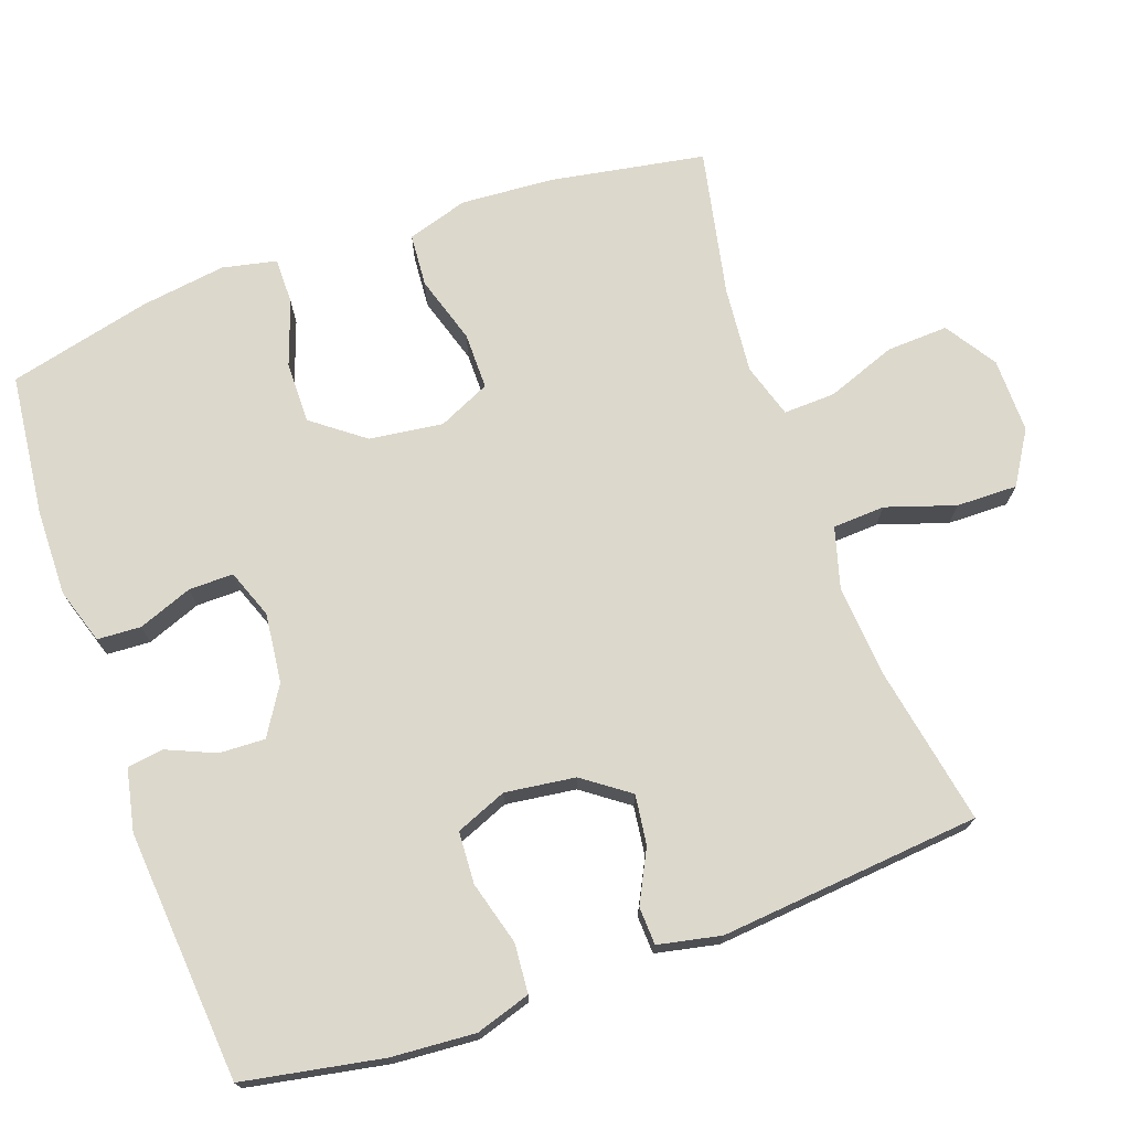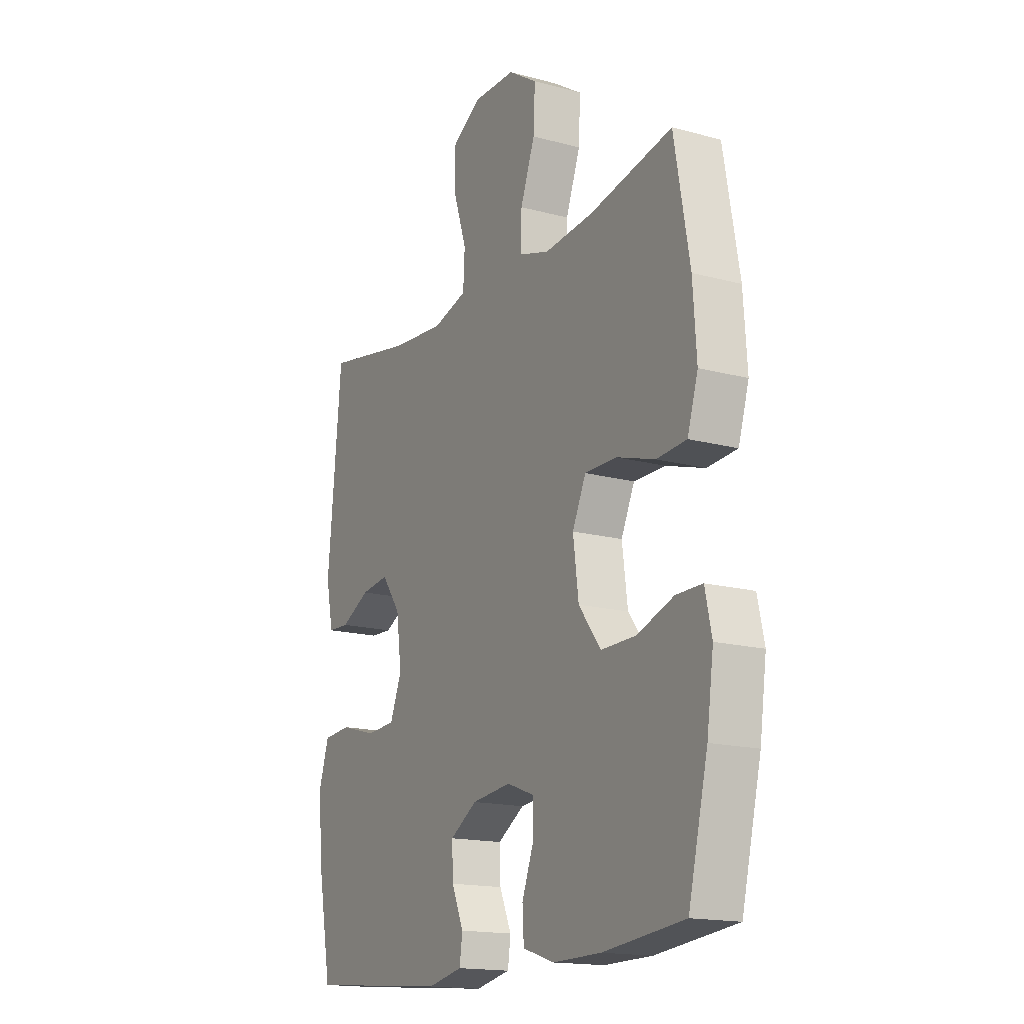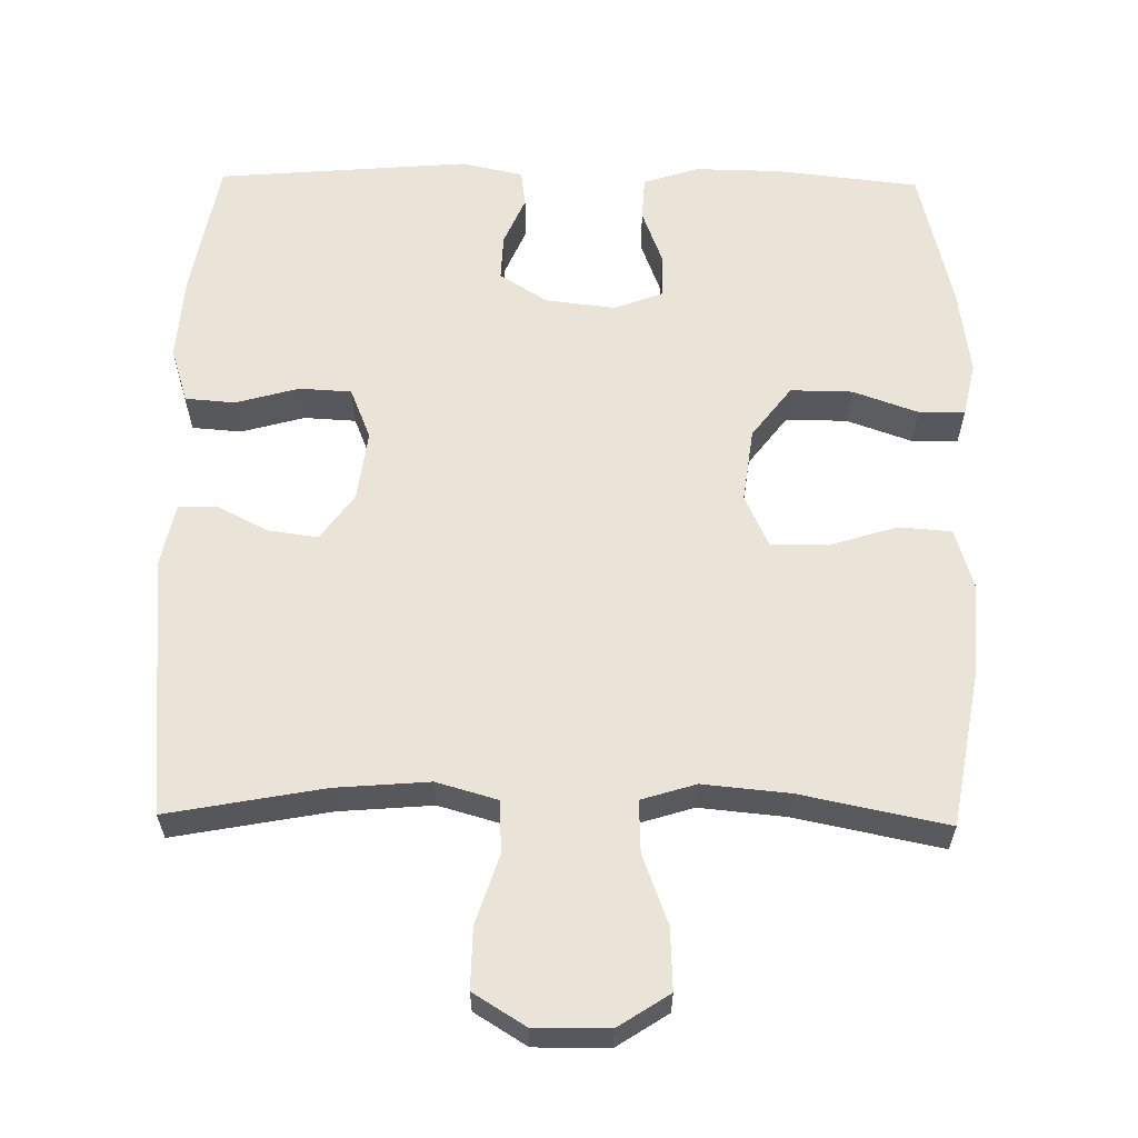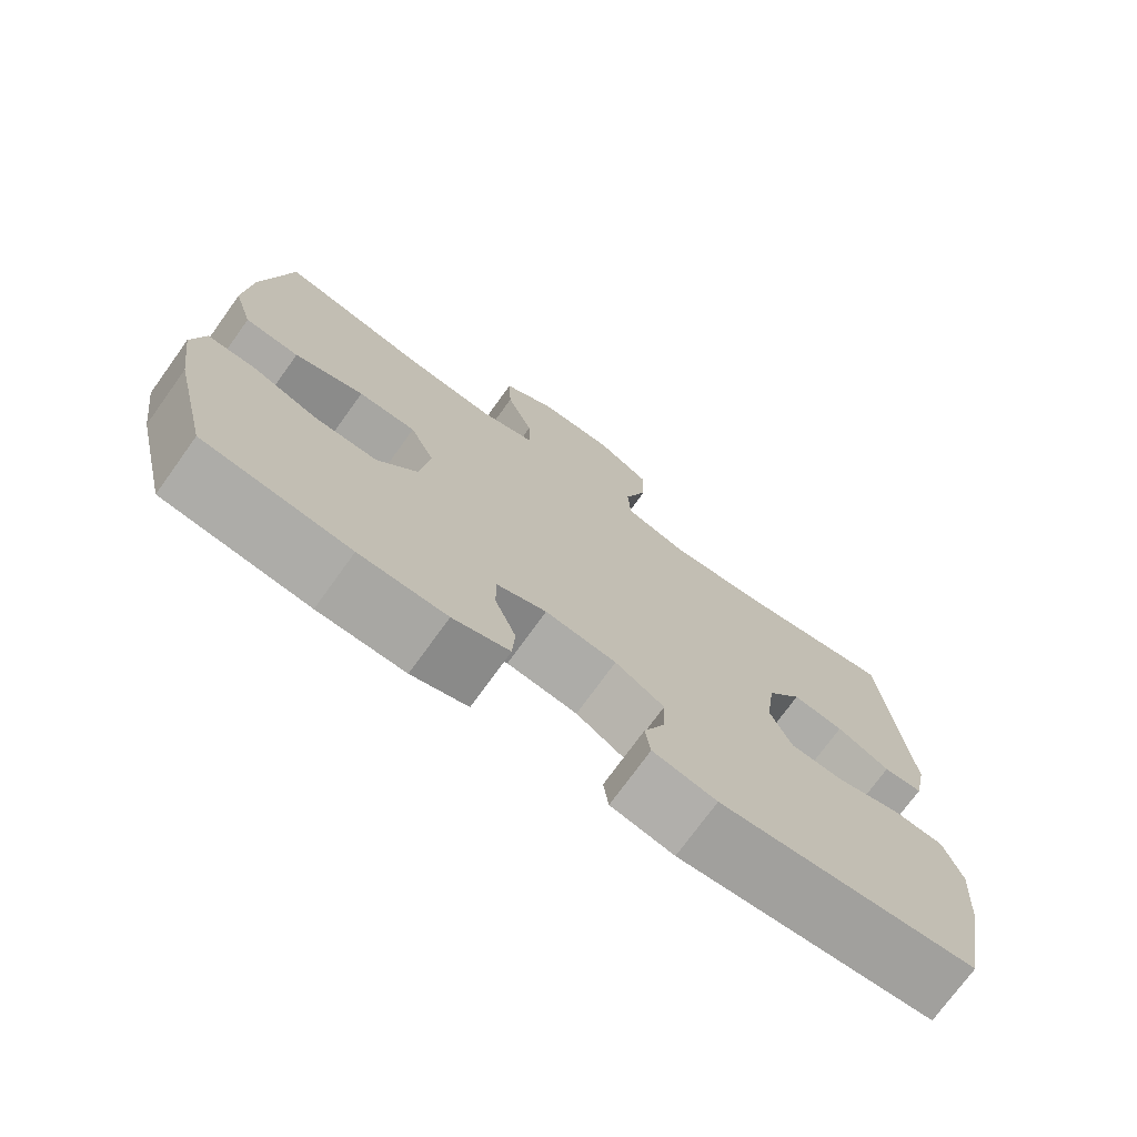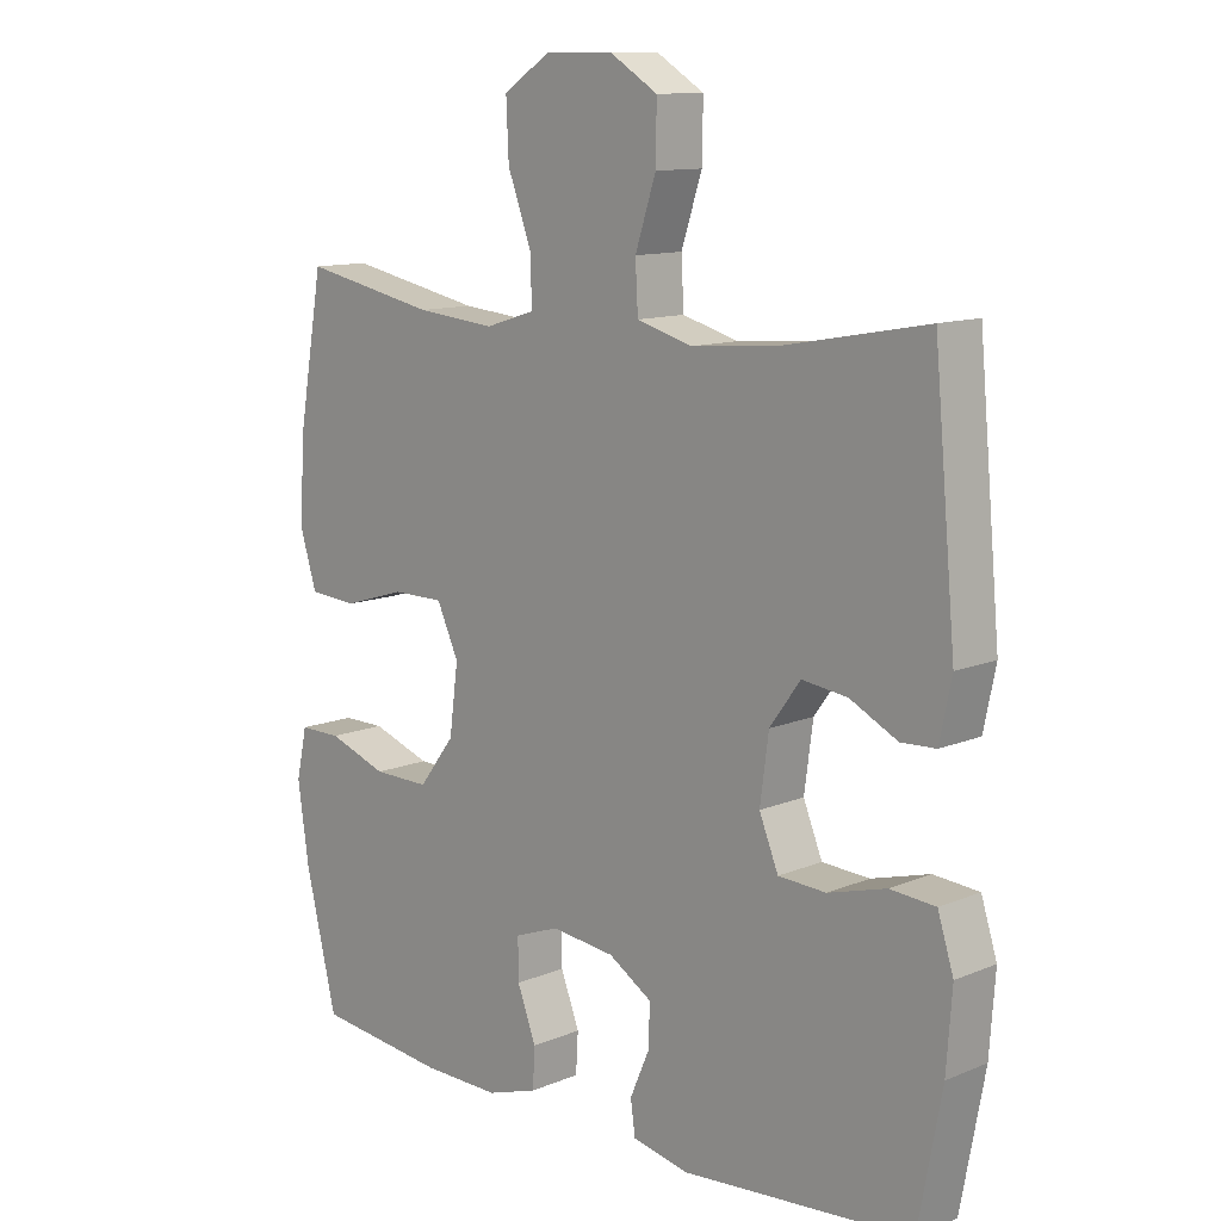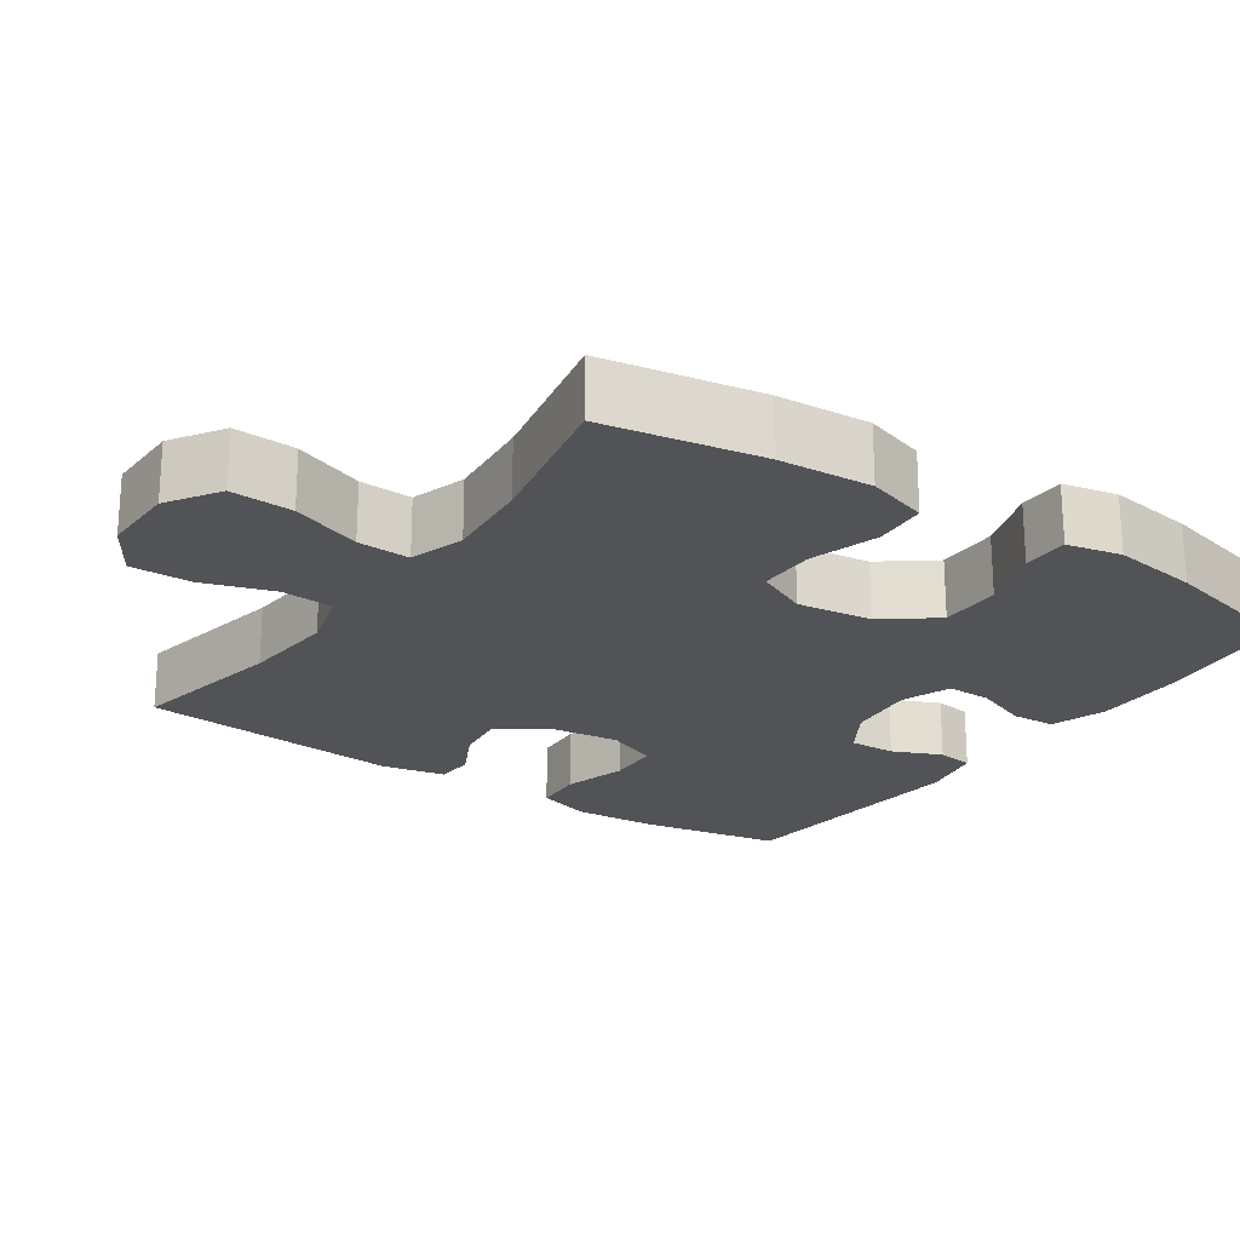
<metadata>
{"format":"obj","ext":"obj","renderer":"f3d","projection":"perspective","resolution":1024,"background":"white","views":[{"elev":72.7,"azim":-109.6,"up":"+Y"},{"elev":-16.4,"azim":61.1,"up":"+Z"},{"elev":61.1,"azim":0.9,"up":"+Y"},{"elev":-74.0,"azim":144.2,"up":"+Z"},{"elev":11.7,"azim":-134.8,"up":"+Z"},{"elev":-22.4,"azim":55.5,"up":"+Y"}]}
</metadata>
<code>
o path2912
v 0.5447 0.0375 -0.3387
v 0.5613 0.0375 -0.2215
v 0.5451 0.0375 -0.147
v 0.4816 0.0375 -0.1471
v 0.3922 0.0375 -0.1787
v 0.3072 0.0375 -0.1798
v 0.2532 0.0375 -0.1089
v 0.2398 0.0375 -0.006925
v 0.2728 0.0375 0.0644
v 0.3508 0.0375 0.06434
v 0.4444 0.0375 0.03542
v 0.5173 0.0375 0.04094
v 0.543 0.0375 0.1247
v 0.5344 0.0375 0.2525
v 0.4971 0.0375 0.4658
v 0.2945 0.0375 0.4243
v 0.1747 0.0375 0.4131
v 0.09965 0.0375 0.4362
v 0.1023 0.0375 0.5079
v 0.1378 0.0375 0.6033
v 0.1418 0.0375 0.6883
v 0.07106 0.0375 0.7342
v -0.03206 0.0375 0.735
v -0.104 0.0375 0.6905
v -0.1026 0.0375 0.6064
v -0.07133 0.0375 0.5111
v -0.07521 0.0375 0.4392
v -0.1592 0.0375 0.4153
v -0.2884 0.0375 0.4257
v -0.5046 0.0375 0.4658
v -0.5377 0.0375 0.1063
v -0.5197 0.0375 0.01956
v -0.4674 0.0375 0.01722
v -0.3962 0.0375 0.05368
v -0.3278 0.0375 0.06279
v -0.2818 0.0375 -0.000584
v -0.2688 0.0375 -0.09752
v -0.2975 0.0375 -0.1681
v -0.3692 0.0375 -0.172
v -0.4566 0.0375 -0.1476
v -0.5248 0.0375 -0.1531
v -0.5485 0.0375 -0.2288
v -0.5402 0.0375 -0.3439
v -0.5046 0.0375 -0.5361
v -0.1587 0.0375 -0.5644
v -0.073 0.0375 -0.5463
v -0.06606 0.0375 -0.4964
v -0.09503 0.0375 -0.4295
v -0.09761 0.0375 -0.3662
v -0.03166 0.0375 -0.325
v 0.06426 0.0375 -0.314
v 0.1315 0.0375 -0.3392
v 0.1309 0.0375 -0.4006
v 0.1025 0.0375 -0.4755
v 0.1059 0.0375 -0.5356
v 0.1823 0.0375 -0.5601
v 0.3 0.0375 -0.5582
v 0.4971 0.0375 -0.5361
v 0.5447 -0.0375 -0.3387
v 0.5613 -0.0375 -0.2215
v 0.5451 -0.0375 -0.147
v 0.4816 -0.0375 -0.1471
v 0.3922 -0.0375 -0.1787
v 0.3072 -0.0375 -0.1798
v 0.2532 -0.0375 -0.1089
v 0.2398 -0.0375 -0.006925
v 0.2728 -0.0375 0.0644
v 0.3508 -0.0375 0.06434
v 0.4444 -0.0375 0.03542
v 0.5173 -0.0375 0.04094
v 0.543 -0.0375 0.1247
v 0.5344 -0.0375 0.2525
v 0.4971 -0.0375 0.4658
v 0.2945 -0.0375 0.4243
v 0.1747 -0.0375 0.4131
v 0.09965 -0.0375 0.4362
v 0.1023 -0.0375 0.5079
v 0.1378 -0.0375 0.6033
v 0.1418 -0.0375 0.6883
v 0.07106 -0.0375 0.7342
v -0.03206 -0.0375 0.735
v -0.104 -0.0375 0.6905
v -0.1026 -0.0375 0.6064
v -0.07133 -0.0375 0.5111
v -0.07521 -0.0375 0.4392
v -0.1592 -0.0375 0.4153
v -0.2884 -0.0375 0.4257
v -0.5046 -0.0375 0.4658
v -0.5377 -0.0375 0.1063
v -0.5197 -0.0375 0.01956
v -0.4674 -0.0375 0.01722
v -0.3962 -0.0375 0.05368
v -0.3278 -0.0375 0.06279
v -0.2818 -0.0375 -0.000584
v -0.2688 -0.0375 -0.09752
v -0.2975 -0.0375 -0.1681
v -0.3692 -0.0375 -0.172
v -0.4566 -0.0375 -0.1476
v -0.5248 -0.0375 -0.1531
v -0.5485 -0.0375 -0.2288
v -0.5402 -0.0375 -0.3439
v -0.5046 -0.0375 -0.5361
v -0.1587 -0.0375 -0.5644
v -0.073 -0.0375 -0.5463
v -0.06606 -0.0375 -0.4964
v -0.09503 -0.0375 -0.4295
v -0.09761 -0.0375 -0.3662
v -0.03166 -0.0375 -0.325
v 0.06426 -0.0375 -0.314
v 0.1315 -0.0375 -0.3392
v 0.1309 -0.0375 -0.4006
v 0.1025 -0.0375 -0.4755
v 0.1059 -0.0375 -0.5356
v 0.1823 -0.0375 -0.5601
v 0.3 -0.0375 -0.5582
v 0.4971 -0.0375 -0.5361
v 0.5447 0.0375 -0.3387
v 0.5613 0.0375 -0.2215
v 0.5451 0.0375 -0.147
v 0.5451 0.0375 -0.147
v 0.4816 0.0375 -0.1471
v 0.5173 0.0375 0.04094
v 0.5173 0.0375 0.04094
v 0.543 0.0375 0.1247
v 0.5344 0.0375 0.2525
v 0.4444 0.0375 0.03542
v 0.4971 0.0375 -0.5361
v 0.4971 0.0375 -0.5361
v 0.4971 0.0375 0.4658
v 0.4971 0.0375 0.4658
v 0.3922 0.0375 -0.1787
v 0.3508 0.0375 0.06434
v 0.3 0.0375 -0.5582
v 0.2945 0.0375 0.4243
v 0.3072 0.0375 -0.1798
v 0.2728 0.0375 0.0644
v 0.2728 0.0375 0.0644
v 0.2532 0.0375 -0.1089
v 0.1823 0.0375 -0.5601
v 0.1747 0.0375 0.4131
v 0.2398 0.0375 -0.006925
v 0.1059 0.0375 -0.5356
v 0.1059 0.0375 -0.5356
v 0.1315 0.0375 -0.3392
v 0.1315 0.0375 -0.3392
v 0.1309 0.0375 -0.4006
v 0.09965 0.0375 0.4362
v 0.09965 0.0375 0.4362
v 0.1378 0.0375 0.6033
v 0.1418 0.0375 0.6883
v 0.07106 0.0375 0.7342
v 0.1023 0.0375 0.5079
v 0.06426 0.0375 -0.314
v 0.1025 0.0375 -0.4755
v -0.03206 0.0375 0.735
v -0.03166 0.0375 -0.325
v -0.09761 0.0375 -0.3662
v -0.09761 0.0375 -0.3662
v -0.104 0.0375 0.6905
v -0.073 0.0375 -0.5463
v -0.073 0.0375 -0.5463
v -0.06606 0.0375 -0.4964
v -0.09503 0.0375 -0.4295
v -0.07133 0.0375 0.5111
v -0.07521 0.0375 0.4392
v -0.07521 0.0375 0.4392
v -0.1026 0.0375 0.6064
v -0.1587 0.0375 -0.5644
v -0.1592 0.0375 0.4153
v -0.2884 0.0375 0.4257
v -0.2688 0.0375 -0.09752
v -0.2975 0.0375 -0.1681
v -0.2975 0.0375 -0.1681
v -0.2818 0.0375 -0.000584
v -0.3278 0.0375 0.06279
v -0.3278 0.0375 0.06279
v -0.3692 0.0375 -0.172
v -0.3962 0.0375 0.05368
v -0.4566 0.0375 -0.1476
v -0.4674 0.0375 0.01722
v -0.5046 0.0375 -0.5361
v -0.5046 0.0375 -0.5361
v -0.5248 0.0375 -0.1531
v -0.5248 0.0375 -0.1531
v -0.5197 0.0375 0.01956
v -0.5197 0.0375 0.01956
v -0.5046 0.0375 0.4658
v -0.5046 0.0375 0.4658
v -0.5377 0.0375 0.1063
v -0.5402 0.0375 -0.3439
v -0.5485 0.0375 -0.2288
v 0.5447 -0.0375 -0.3387
v 0.5613 -0.0375 -0.2215
v 0.5451 -0.0375 -0.147
v 0.5451 -0.0375 -0.147
v 0.4816 -0.0375 -0.1471
v 0.5173 -0.0375 0.04094
v 0.5173 -0.0375 0.04094
v 0.543 -0.0375 0.1247
v 0.5344 -0.0375 0.2525
v 0.4444 -0.0375 0.03542
v 0.4971 -0.0375 -0.5361
v 0.4971 -0.0375 -0.5361
v 0.4971 -0.0375 0.4658
v 0.4971 -0.0375 0.4658
v 0.3922 -0.0375 -0.1787
v 0.3508 -0.0375 0.06434
v 0.3 -0.0375 -0.5582
v 0.2945 -0.0375 0.4243
v 0.3072 -0.0375 -0.1798
v 0.2728 -0.0375 0.0644
v 0.2728 -0.0375 0.0644
v 0.2532 -0.0375 -0.1089
v 0.1823 -0.0375 -0.5601
v 0.1747 -0.0375 0.4131
v 0.2398 -0.0375 -0.006925
v 0.1059 -0.0375 -0.5356
v 0.1059 -0.0375 -0.5356
v 0.1315 -0.0375 -0.3392
v 0.1315 -0.0375 -0.3392
v 0.1309 -0.0375 -0.4006
v 0.09965 -0.0375 0.4362
v 0.09965 -0.0375 0.4362
v 0.1378 -0.0375 0.6033
v 0.1418 -0.0375 0.6883
v 0.07106 -0.0375 0.7342
v 0.1023 -0.0375 0.5079
v 0.06426 -0.0375 -0.314
v 0.1025 -0.0375 -0.4755
v -0.03206 -0.0375 0.735
v -0.03166 -0.0375 -0.325
v -0.09761 -0.0375 -0.3662
v -0.09761 -0.0375 -0.3662
v -0.104 -0.0375 0.6905
v -0.073 -0.0375 -0.5463
v -0.073 -0.0375 -0.5463
v -0.06606 -0.0375 -0.4964
v -0.09503 -0.0375 -0.4295
v -0.07133 -0.0375 0.5111
v -0.07521 -0.0375 0.4392
v -0.07521 -0.0375 0.4392
v -0.1026 -0.0375 0.6064
v -0.1587 -0.0375 -0.5644
v -0.1592 -0.0375 0.4153
v -0.2884 -0.0375 0.4257
v -0.2688 -0.0375 -0.09752
v -0.2975 -0.0375 -0.1681
v -0.2975 -0.0375 -0.1681
v -0.2818 -0.0375 -0.000584
v -0.3278 -0.0375 0.06279
v -0.3278 -0.0375 0.06279
v -0.3692 -0.0375 -0.172
v -0.3962 -0.0375 0.05368
v -0.4566 -0.0375 -0.1476
v -0.4674 -0.0375 0.01722
v -0.5046 -0.0375 -0.5361
v -0.5046 -0.0375 -0.5361
v -0.5248 -0.0375 -0.1531
v -0.5248 -0.0375 -0.1531
v -0.5197 -0.0375 0.01956
v -0.5197 -0.0375 0.01956
v -0.5046 -0.0375 0.4658
v -0.5046 -0.0375 0.4658
v -0.5377 -0.0375 0.1063
v -0.5402 -0.0375 -0.3439
v -0.5485 -0.0375 -0.2288
f 240 211 222
f 221 208 219
f 242 224 230
f 235 237 243
f 265 232 247
f 229 214 221
f 219 213 228
f 192 208 202
f 266 265 252
f 199 201 197
f 247 231 246
f 240 222 239
f 253 264 255
f 239 222 227
f 208 221 214
f 222 211 215
f 219 210 213
f 227 224 242
f 249 216 240
f 250 249 244
f 253 250 245
f 209 200 204
f 245 250 244
f 254 266 252
f 238 243 237
f 210 192 206
f 208 192 210
f 207 201 199
f 242 230 234
f 258 266 254
f 216 228 213
f 255 264 260
f 215 211 209
f 193 206 192
f 217 214 229
f 219 208 210
f 264 245 262
f 206 193 196
f 209 207 200
f 230 224 226
f 231 247 232
f 252 265 247
f 238 232 243
f 228 246 231
f 256 232 265
f 246 216 249
f 211 207 209
f 216 211 240
f 239 227 242
f 244 249 240
f 226 224 225
f 264 253 245
f 243 232 256
f 200 207 199
f 194 196 193
f 246 228 216
f 1 2 60 59
f 2 120 195 60
f 3 4 62 61
f 123 13 71 198
f 13 14 72 71
f 11 12 70 69
f 128 1 59 203
f 14 130 205 72
f 4 5 63 62
f 10 11 69 68
f 57 58 116 115
f 15 16 74 73
f 5 6 64 63
f 137 10 68 212
f 6 7 65 64
f 56 57 115 114
f 16 17 75 74
f 8 9 67 66
f 7 8 66 65
f 143 56 114 218
f 145 53 111 220
f 17 148 223 75
f 20 21 79 78
f 21 22 80 79
f 19 20 78 77
f 51 52 110 109
f 54 55 113 112
f 53 54 112 111
f 18 19 77 76
f 22 23 81 80
f 50 51 109 108
f 158 50 108 233
f 23 24 82 81
f 161 47 105 236
f 47 48 106 105
f 26 166 241 84
f 25 26 84 83
f 24 25 83 82
f 45 46 104 103
f 27 28 86 85
f 48 49 107 106
f 28 29 87 86
f 37 173 248 95
f 36 37 95 94
f 176 36 94 251
f 38 39 97 96
f 34 35 93 92
f 39 40 98 97
f 33 34 92 91
f 182 45 103 257
f 40 184 259 98
f 186 33 91 261
f 29 188 263 87
f 31 32 90 89
f 30 31 89 88
f 43 44 102 101
f 42 43 101 100
f 41 42 100 99
f 165 147 136
f 146 144 133
f 167 155 149
f 160 168 162
f 190 172 157
f 154 146 139
f 144 153 138
f 117 127 133
f 191 177 190
f 124 122 126
f 172 171 156
f 165 164 147
f 178 180 189
f 164 152 147
f 133 139 146
f 147 140 136
f 144 138 135
f 152 167 149
f 174 165 141
f 175 169 174
f 178 170 175
f 134 129 125
f 170 169 175
f 179 177 191
f 163 162 168
f 135 131 117
f 133 135 117
f 132 124 126
f 167 159 155
f 183 179 191
f 141 138 153
f 180 185 189
f 140 134 136
f 118 117 131
f 142 154 139
f 144 135 133
f 189 187 170
f 131 121 118
f 134 125 132
f 155 151 149
f 156 157 172
f 177 172 190
f 163 168 157
f 153 156 171
f 181 190 157
f 171 174 141
f 136 134 132
f 141 165 136
f 164 167 152
f 169 165 174
f 151 150 149
f 189 170 178
f 168 181 157
f 125 124 132
f 119 118 121
f 171 141 153

</code>
